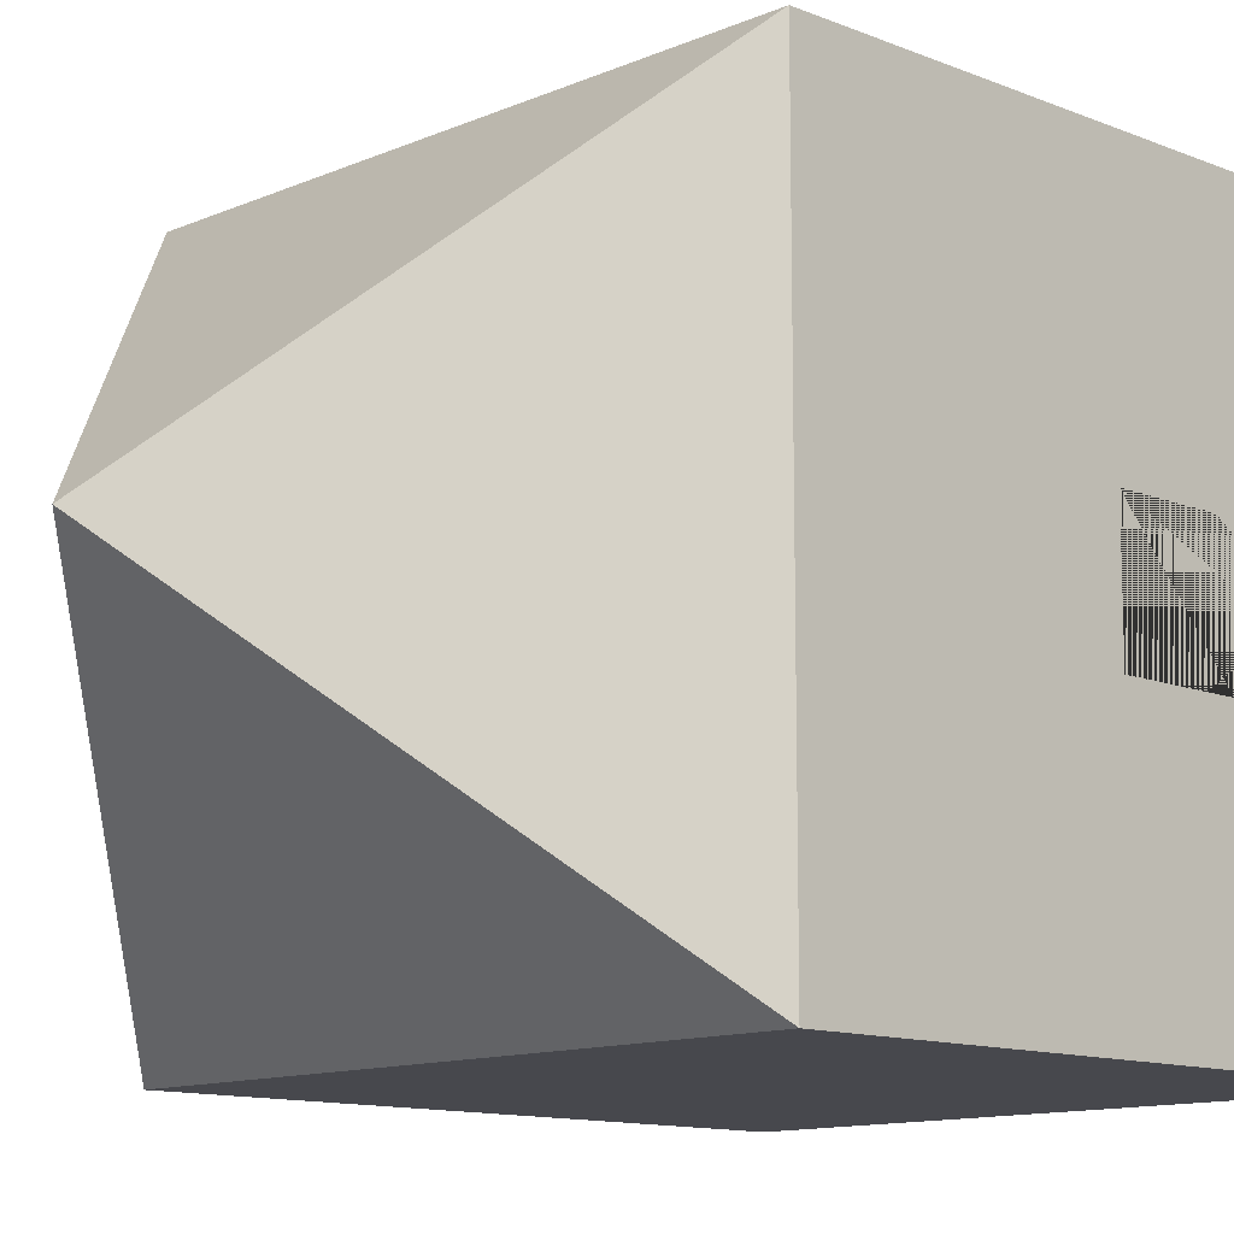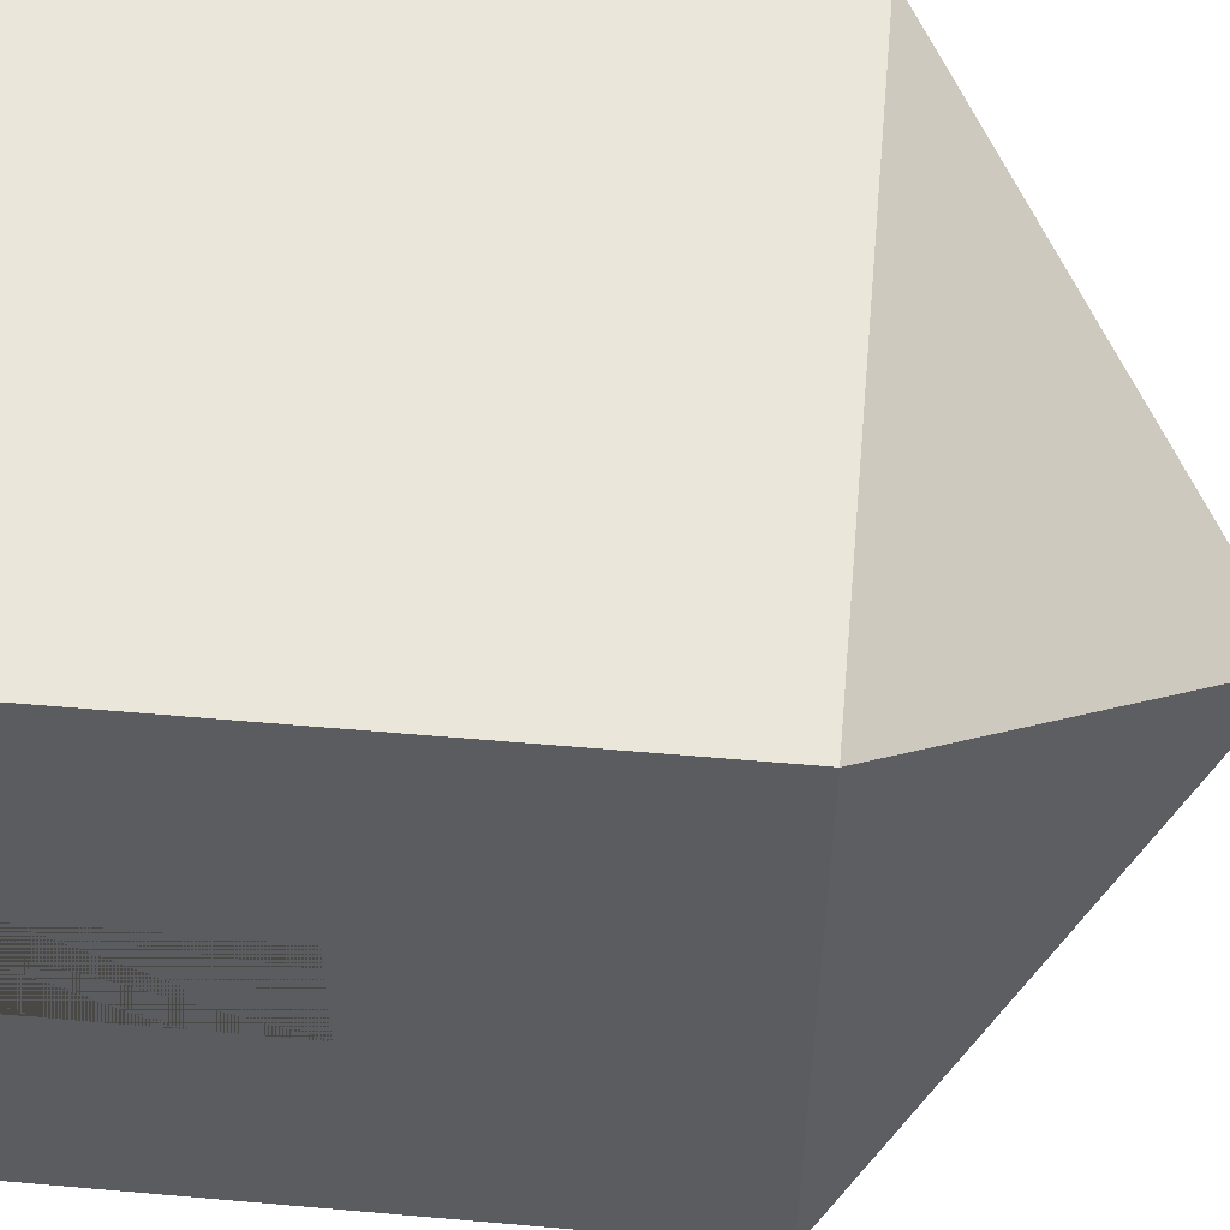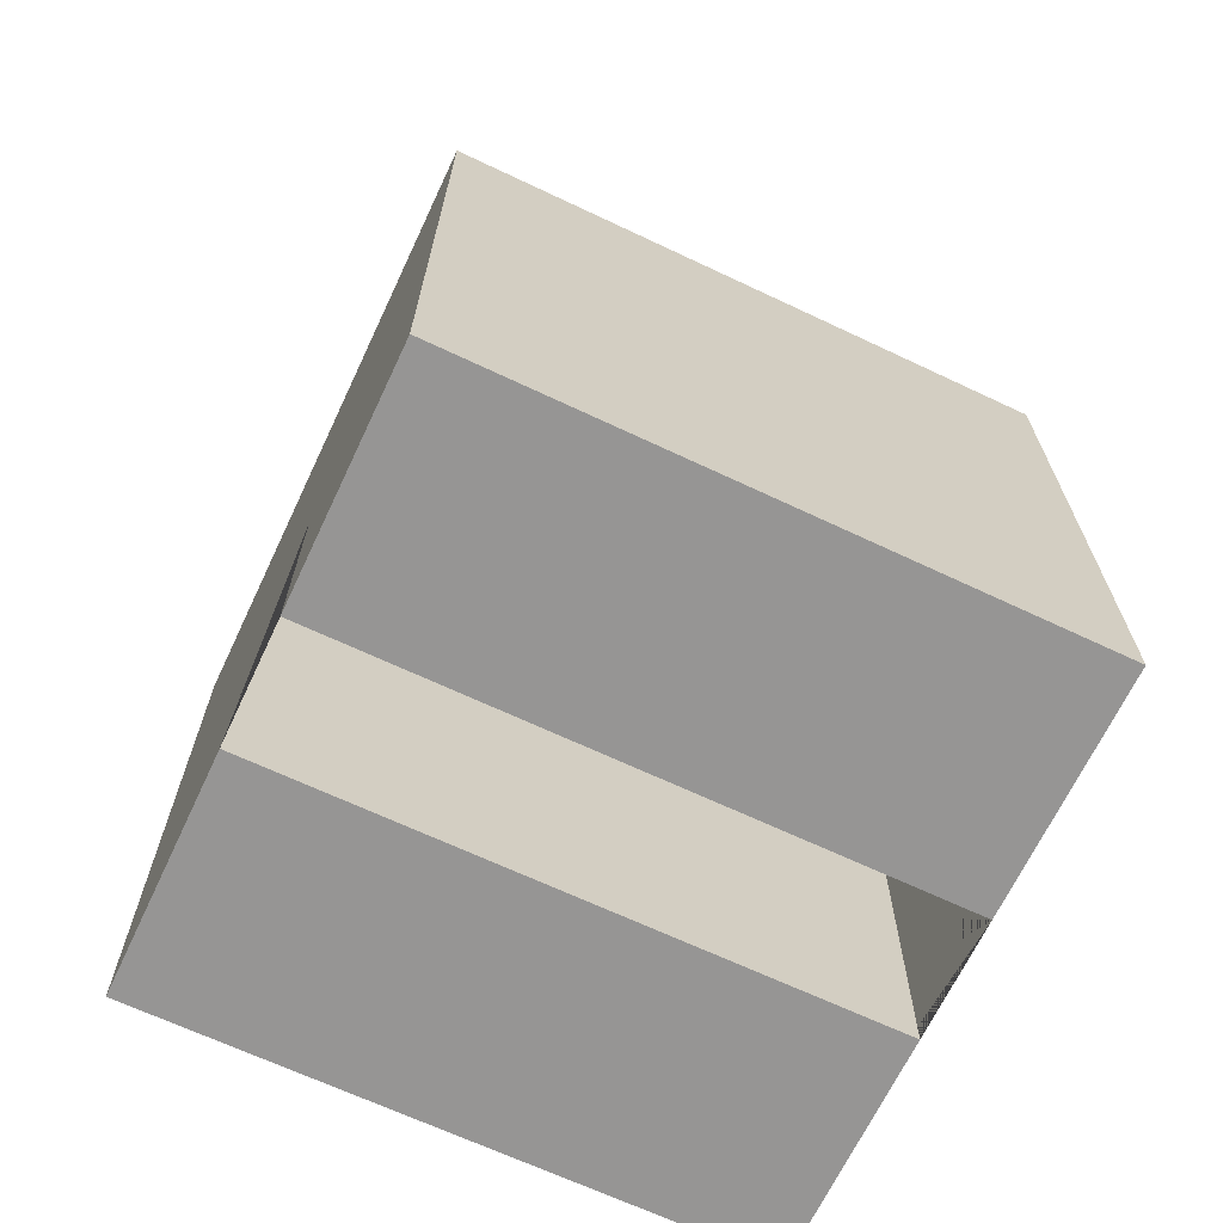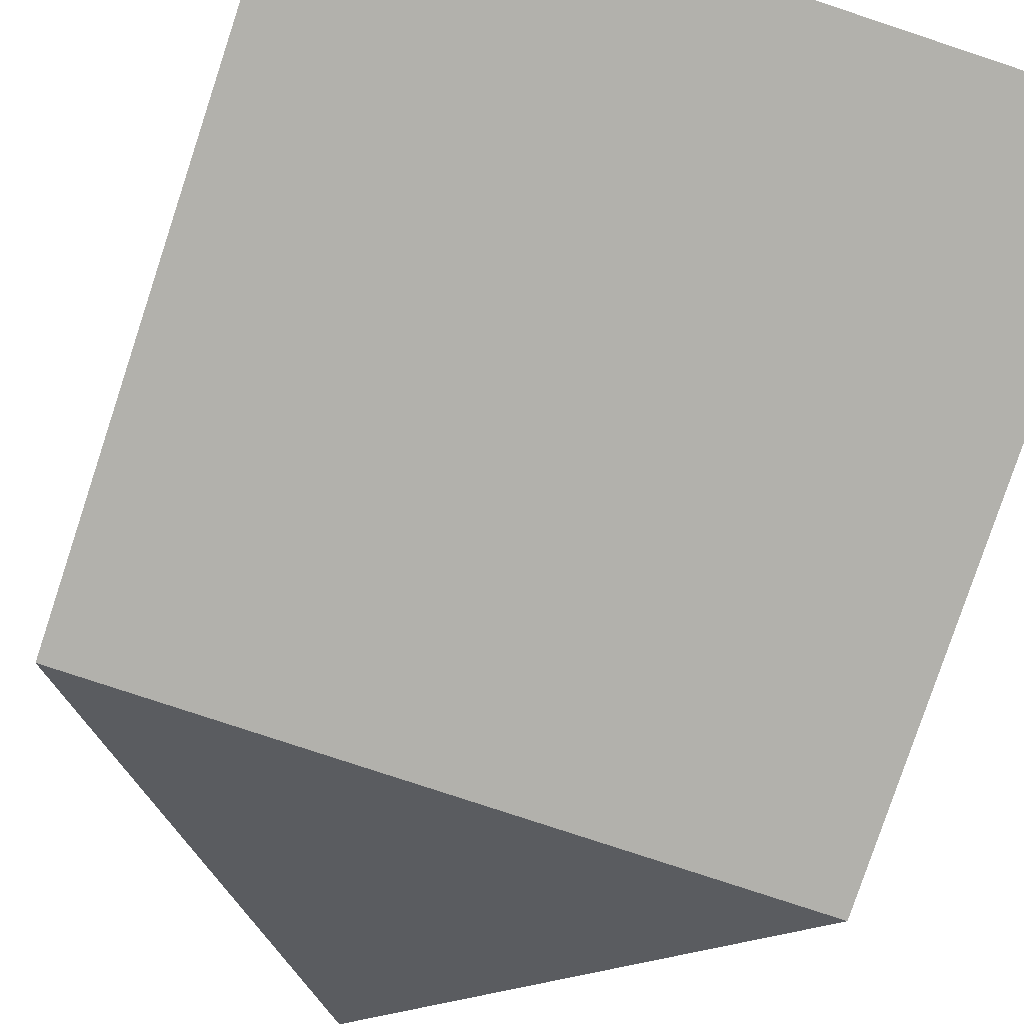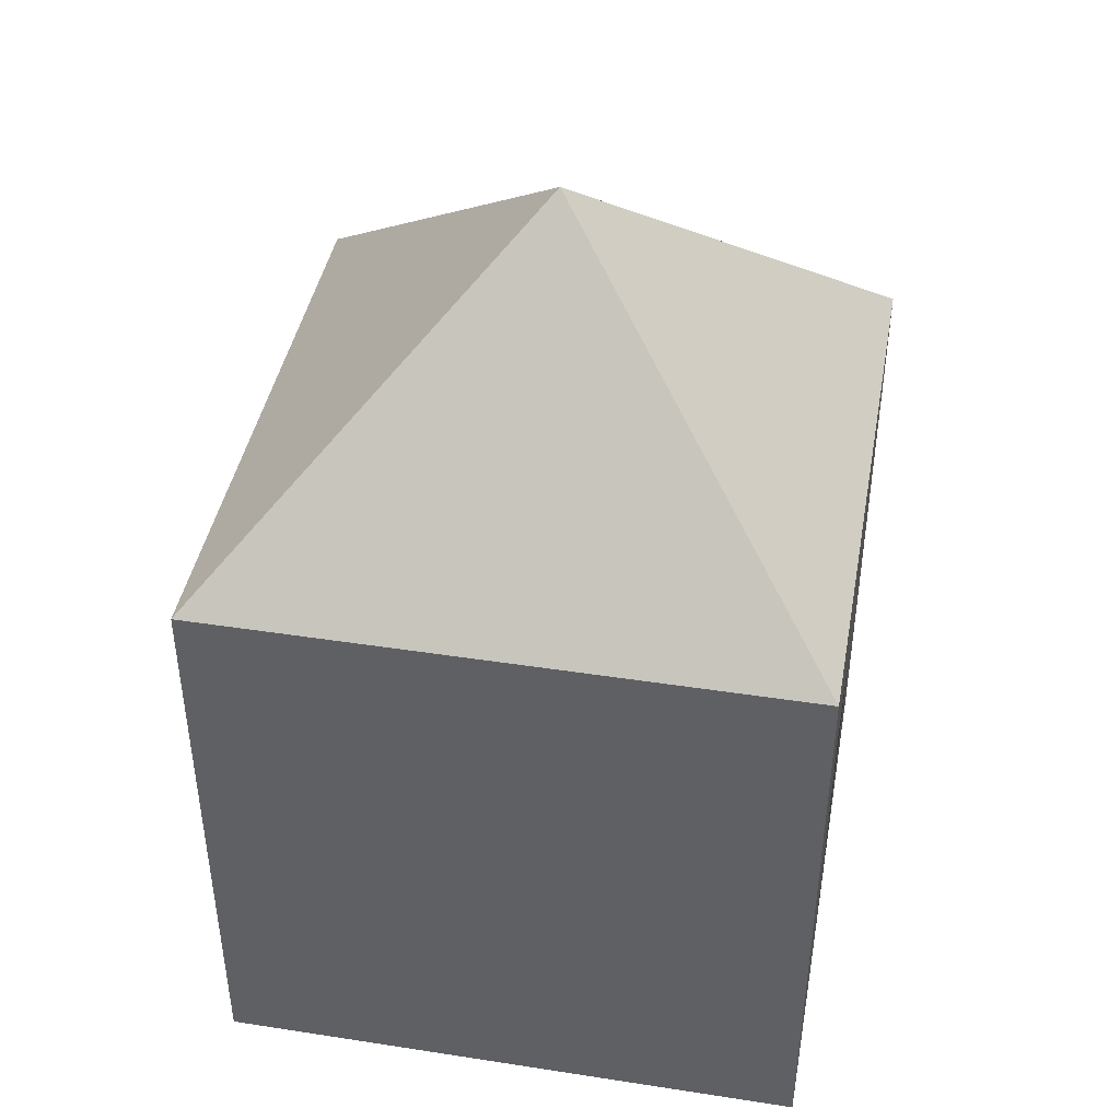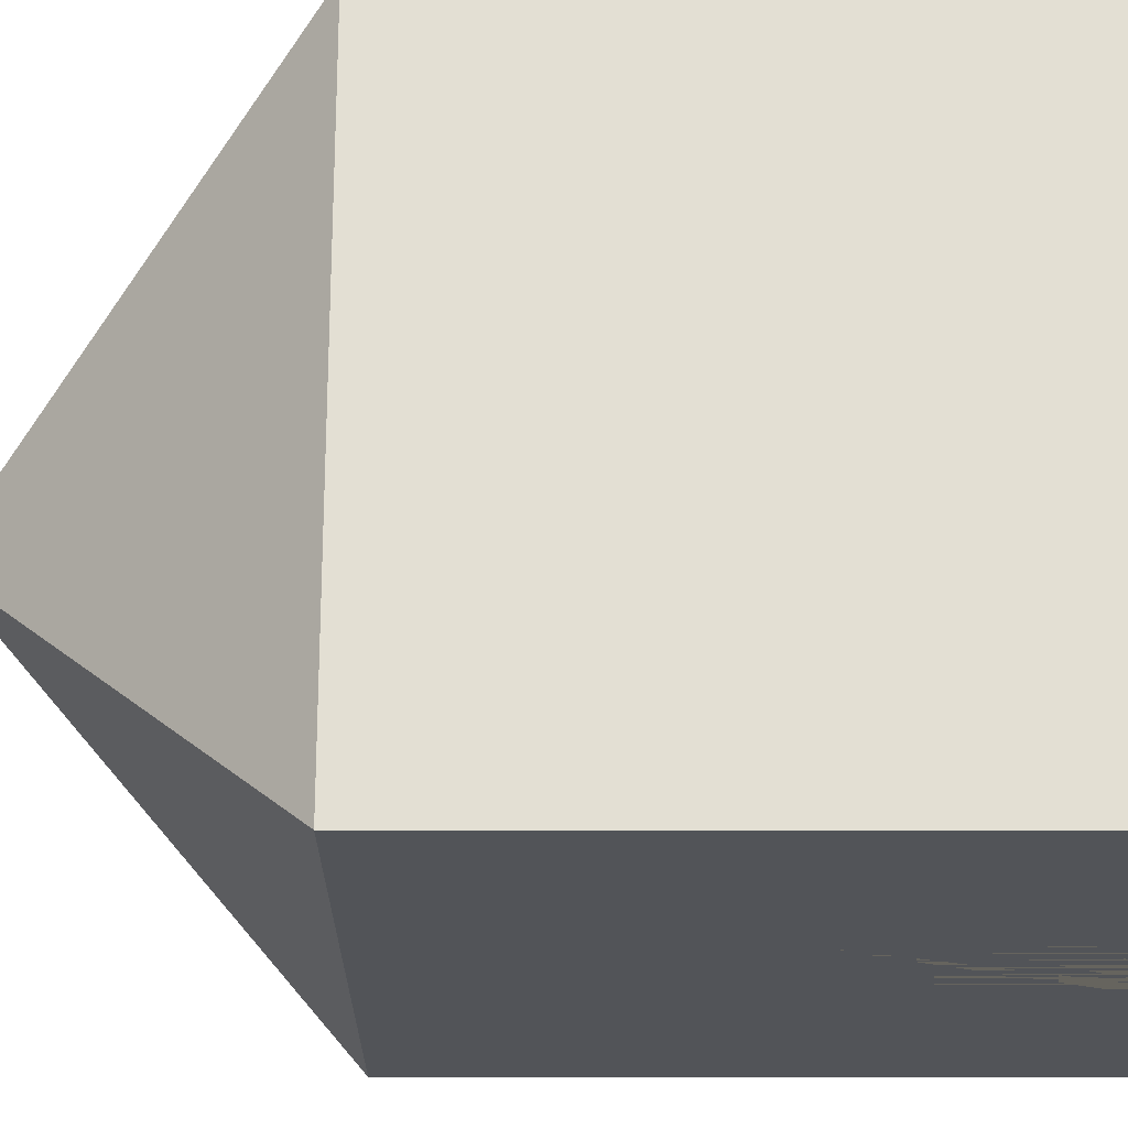
<metadata>
{"format":"obj","ext":"obj","renderer":"f3d","projection":"perspective","resolution":1024,"background":"white","views":[{"elev":-11.9,"azim":-134.1,"up":"+Z"},{"elev":54.8,"azim":95.3,"up":"+Z"},{"elev":-67.5,"azim":154.7,"up":"+Y"},{"elev":-78.9,"azim":-18.3,"up":"+Z"},{"elev":42.7,"azim":-169.6,"up":"+Y"},{"elev":67.1,"azim":-90.0,"up":"+Z"}]}
</metadata>
<code>
v 0 0 0
v 0 10 0
v 10 0 0
v 10 10 0
v 5 0 0
v 10 5 0
v 5 10 0
v 0 5 0
v 10 0 0
v 10 10 0
v 10 0 -10
v 10 10 -10
v 10 5 0
v 10 0 -4
v 10 5 -10
v 10 10 -5
v 10 5 -4
v 10 5 -6
v 10 0 -6
v 10 0 -10
v 10 10 -10
v 0 0 -10
v 0 10 -10
v 10 5 -10
v 5 0 -10
v 0 5 -10
v 5 10 -10
v 0 0 -4
v 0 5 -4
v 10 0 -4
v 10 5 -4
v 5 5 -4
v 5 0 -4
v 10 0 -6
v 10 5 -6
v 0 0 -6
v 0 5 -6
v 5 5 -6
v 5 0 -6
v 0 5 -4
v 0 5 -6
v 10 5 -4
v 10 5 -6
v 5 5 -4
v 5 5 -6
v 0 0 -10
v 0 10 -10
v 0 0 0
v 0 10 0
v 0 5 0
v 0 5 -10
v 0 0 -6
v 0 10 -5
v 0 5 -4
v 0 0 -4
v 0 5 -6
v 0 0 0
v 0 0 -4
v 10 0 0
v 10 0 -4
v 5 0 0
v 5 0 -4
v 0 0 -6
v 0 0 -10
v 10 0 -6
v 10 0 -10
v 5 0 -10
v 5 0 -6
v 10 10 -10
v 0 10 -10
v 5 10 -10
v 2.5 12.5 -7.5
v 5 15 -5
v 7.5 12.5 -7.5
v 0 10 -10
v 0 10 0
v 0 10 -5
v 5 15 -5
v 2.5 12.5 -7.5
v 2.5 12.5 -2.5
v 0 10 0
v 10 10 0
v 5 10 0
v 5 15 -5
v 2.5 12.5 -2.5
v 7.5 12.5 -2.5
v 10 10 0
v 10 10 -10
v 10 10 -5
v 7.5 12.5 -7.5
v 5 15 -5
v 7.5 12.5 -2.5
f 8 1 5 3 6 4 7 2
f 14 17 18 19 11 15 12 \
f 24 20 25 22 26 23 27 \
f 29 32 31 30 33 28
f 35 38 37 36 39 34
f 41 45 43 42 44 40
f 52 56 54 55 48 50 49 \
f 58 62 60 59 61 57
f 64 67 66 65 68 63
f 74 69 71 70 72 73
f 75 77 76 80 78 79
f 84 85 81 83 82 86
f 92 87 89 88 90 91

</code>
